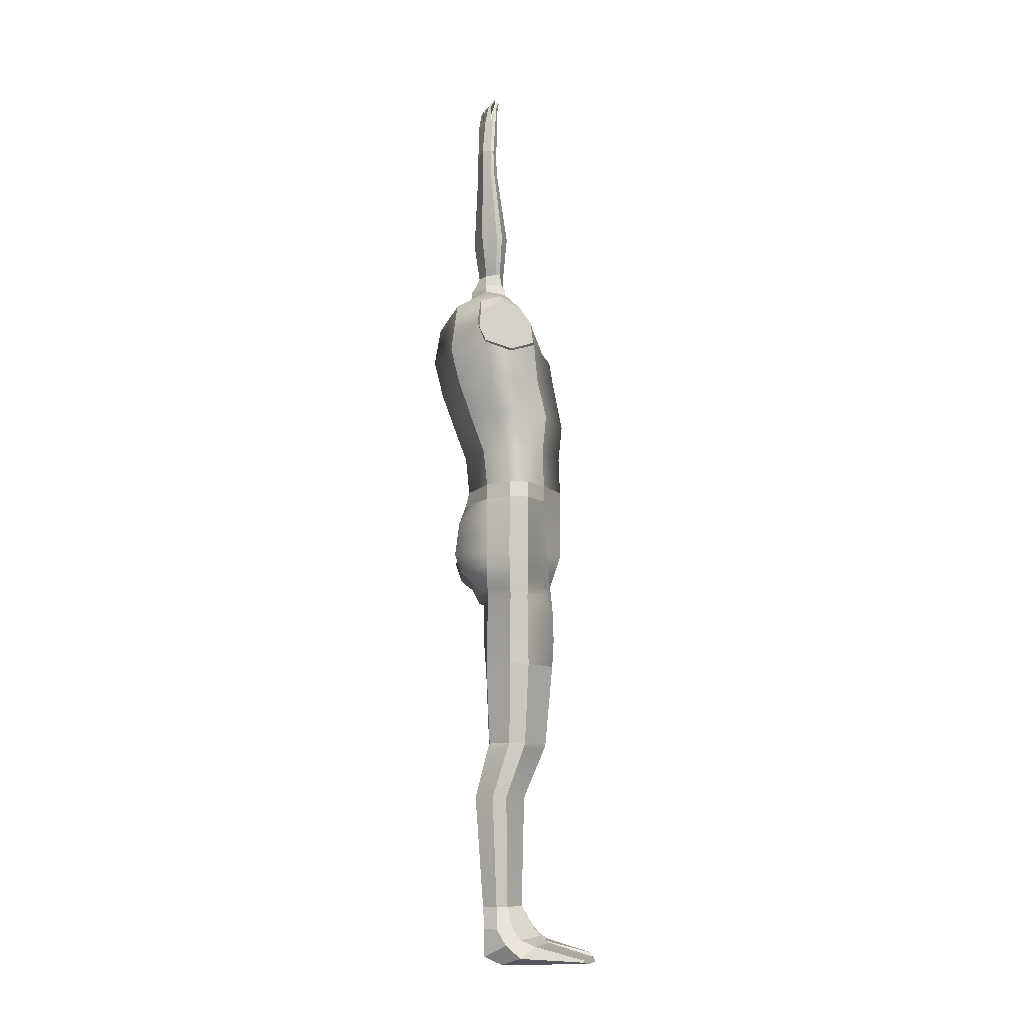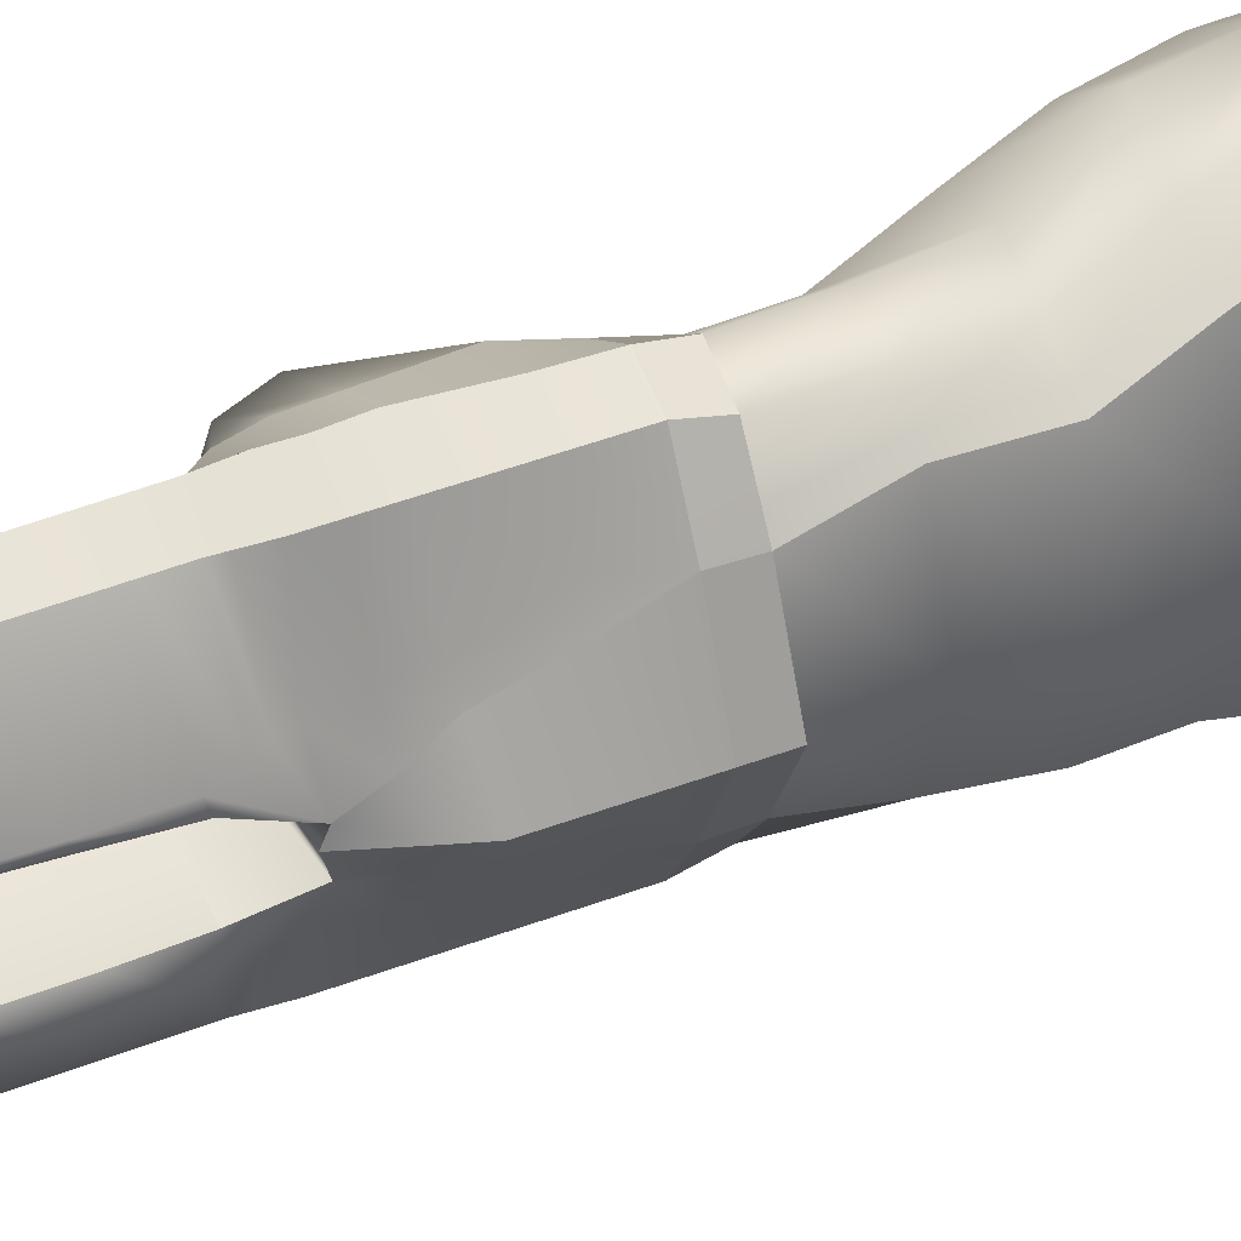
<metadata>
{"format":"obj","ext":"obj","renderer":"f3d","projection":"perspective","resolution":1024,"background":"white","views":[{"elev":-9.9,"azim":-1.0,"up":"+Y"},{"elev":45.0,"azim":66.2,"up":"+Z"}]}
</metadata>
<code>
g default
v -0.4659 4.776 2.183
v -0.4075 4.776 2.173
v -0.7367 4.764 1.961
v -0.6264 4.776 2.109
v -0.6437 4.776 1.764
v -0.3834 4.776 1.812
v -0.6835 4.776 1.769
v -0.3517 4.776 2.035
v -0.6419 4.598 2.201
v -0.8117 4.595 2.007
v -0.7134 4.598 1.773
v -0.6519 4.598 1.685
v -0.3626 4.599 1.757
v -0.3619 4.597 2.004
v -0.3804 4.598 2.197
v -0.4749 4.598 2.226
v -0.563 6.807 2.425
v -0.517 6.792 2.419
v -0.7623 6.779 2.128
v -0.6904 6.826 2.364
v -0.7074 6.754 2.098
v -0.4968 6.701 2.115
v -0.7387 6.764 2.101
v -0.4743 6.75 2.315
v -0.376 5.368 2.366
v -0.4606 5.368 2.38
v -0.693 5.368 2.274
v -0.8195 5.368 1.833
v -0.7756 5.368 1.781
v -0.7181 5.368 1.773
v -0.3412 5.368 1.844
v -0.2953 5.368 2.166
v -0.5051 6.423 2.419
v -0.5552 6.423 2.428
v -0.6927 6.423 2.365
v -0.7676 6.423 2.104
v -0.7416 6.423 2.073
v -0.7076 6.423 2.069
v -0.4845 6.423 2.11
v -0.4573 6.423 2.301
v -0.517 6.792 2.419
v -0.4743 6.75 2.315
v -0.4968 6.701 2.115
v -0.7074 6.754 2.098
v -0.7387 6.764 2.101
v -0.7623 6.779 2.128
v -0.6904 6.826 2.364
v -0.563 6.807 2.425
v -0.4847 7.324 2.315
v -0.4523 7.223 2.244
v -0.4935 7.059 2.125
v -0.6842 7.234 2.023
v -0.7131 7.257 2.019
v -0.7586 7.292 2.009
v -0.6499 7.375 2.233
v -0.5271 7.359 2.309
v -0.6205 6.88 1.959
v -0.5084 6.854 1.984
v -0.6383 7.219 2.021
v -0.5069 7.105 1.999
v -0.5719 7.07 1.883
v -0.518 7.087 1.898
v -0.6153 7.197 1.964
v -0.5606 7.194 1.979
v -0.5415 7.419 1.817
v -0.514 7.432 1.828
v -0.5709 7.501 1.894
v -0.5422 7.505 1.902
v -0.6944 7.344 2.127
v -0.6077 7.191 2.055
v -0.5535 7.16 2.078
v -0.5582 7.371 2.29
v -0.4764 7.591 2.233
v -0.4592 7.538 2.195
v -0.479 7.485 2.121
v -0.513 7.504 2.107
v -0.5155 7.616 2.22
v -0.499 7.61 2.23
v -0.4368 7.825 1.997
v -0.4298 7.804 1.982
v -0.4379 7.782 1.952
v -0.4517 7.79 1.946
v -0.4527 7.835 1.992
v -0.446 7.833 1.996
v -0.5505 7.581 2.077
v -0.5526 7.674 2.172
v -0.5747 7.594 2.067
v -0.5936 7.689 2.146
v -0.494 7.847 1.871
v -0.495 7.892 1.916
v -0.5057 7.853 1.866
v -0.5148 7.899 1.904
v -0.6137 7.532 2.043
v -0.6368 7.649 2.14
v -0.6556 7.556 2.025
v -0.6612 7.616 2.082
v -0.5578 7.761 1.819
v -0.5713 7.83 1.876
v -0.5823 7.775 1.809
v -0.5856 7.81 1.842
v -0.676 7.536 1.926
v -0.6854 7.637 2.021
v -0.7026 7.558 1.922
v -0.721 7.589 1.936
v -0.6564 7.68 1.764
v -0.6599 7.717 1.8
v -0.6663 7.688 1.763
v -0.6732 7.699 1.768
v -0.6089 1.209 2.684
v 0.2834 1.209 2.565
v -0.6619 1.745 2.649
v 0.2619 1.745 2.717
v -0.8585 2.28 2.72
v 0.3149 2.28 2.747
v -1.048 2.816 2.785
v 0.1787 2.816 2.882
v -1.176 3.352 2.787
v 0.1182 3.352 3.085
v -1.085 4.049 2.803
v -0.1616 4.049 2.936
v -0.7904 4.412 2.143
v -0.328 4.412 2.268
v -0.8666 4.402 2.036
v -0.3002 4.256 1.979
v -0.7146 4.412 1.782
v -0.328 4.412 1.657
v -1.085 4.049 1.123
v -0.1616 4.049 0.989
v -1.071 3.352 1.138
v 0.1182 3.352 0.8409
v -1.048 2.816 1.14
v 0.1787 2.816 1.043
v -0.8585 2.28 1.206
v 0.3149 2.28 1.178
v -0.6619 1.745 1.277
v 0.2619 1.745 1.209
v -0.6089 1.209 1.241
v 0.2834 1.209 1.36
v -0.8903 1.209 1.963
v 0.564 1.209 1.963
v 0.5424 1.745 1.963
v 0.5954 2.28 1.963
v 0.4592 2.977 1.963
v 0.3987 3.352 1.963
v 0.1189 3.888 1.963
v -0.9433 1.745 1.963
v -1.14 2.28 1.963
v -1.329 2.816 1.963
v -1.458 3.352 1.963
v -1.367 3.888 1.963
v -0.7187 4.049 3.112
v -0.625 4.419 2.424
v -0.625 4.419 1.501
v -0.7187 4.049 0.813
v -0.6478 3.362 0.6601
v -0.5489 2.816 0.663
v -0.3829 2.28 0.9246
v -0.2952 1.745 0.9066
v -0.2559 1.209 0.8955
v -0.2559 1.209 3.03
v -0.2952 1.745 3.019
v -0.3829 2.28 3.001
v -0.5489 2.816 3.262
v -0.6478 3.362 3.265
v -0.625 4.508 2.325
v -0.7904 4.508 2.11
v -0.8666 4.508 2.021
v -0.7146 4.508 1.815
v -0.625 4.508 1.6
v -0.328 4.508 1.713
v -0.3773 4.505 1.959
v -0.328 4.508 2.213
v -0.4284 4.164 3.021
v -0.4703 4.415 2.343
v -0.4703 4.508 2.267
v -0.4284 4.164 0.9047
v -0.4703 4.415 1.583
v -0.4703 4.508 1.659
v -0.2449 3.242 0.7552
v -0.1662 2.816 0.8438
v -0.01591 2.28 1.002
v -0.002158 1.745 1.01
v 0.02777 1.209 0.9945
v 0.02777 1.209 2.931
v -0.002158 1.745 2.916
v -0.01591 2.28 2.923
v -0.1662 2.816 3.082
v -0.2449 3.242 3.17
v -0.7652 3.675 3.196
v -1.135 3.67 2.84
v -1.416 3.596 1.963
v -1.135 3.67 1.085
v -0.7652 3.675 0.7297
v 0.0943 3.624 3.027
v 0.2897 3.496 1.963
v 0.0943 3.624 0.8986
v -0.7055 3.65 0.5737
v -0.6314 3.399 0.5873
v -0.2181 3.297 0.7177
v -0.7018 3.514 0.5671
v 0.08416 3.406 0.7471
v -0.6089 0.9621 2.802
v -0.2559 0.9621 3.077
v -0.6089 0.9621 1.124
v -0.2559 0.9621 0.8488
v -0.9531 0.9621 1.963
v 0.2834 0.9621 1.351
v 0.564 0.9621 1.963
v 0.2834 0.9621 2.575
v 0.02777 0.9621 0.9243
v 0.02777 0.9621 3.001
v -0.6089 -1.615 2.714
v -0.2559 -1.615 3.077
v -0.6089 -1.615 1.212
v -0.2559 -1.615 0.8488
v 0.02777 -1.615 0.9243
v 0.02777 -1.615 3.001
v 0.3223 -1.615 1.668
v 0.3248 -1.615 2.269
v 0.3928 -0.3361 1.834
v 0.02777 -0.3096 0.9243
v -0.2559 -0.3096 0.8067
v -0.6089 -0.3096 1.113
v -0.6089 -0.3096 2.812
v -0.2559 -0.3096 3.119
v 0.02777 -0.3096 3.001
v 0.3929 -0.3361 2.093
v 0.2988 0.6224 1.473
v 0.02777 0.6194 0.9243
v -0.2559 0.6194 0.8374
v -0.6089 0.6194 1.007
v -0.9976 0.6194 1.963
v -0.6089 0.6194 2.918
v -0.2559 0.6194 3.088
v 0.02777 0.6194 3.001
v 0.2991 0.6162 2.45
v 0.02777 0.1227 0.9243
v -0.2712 0.1227 0.8096
v -0.6089 0.1227 1.035
v -0.9591 0.1227 1.963
v -0.6089 0.1227 2.89
v -0.2712 0.1227 3.116
v 0.02777 0.1227 3.001
v 0.3384 0.1313 2.34
v 0.3648 -0.07724 1.732
v 0.02777 -0.1136 0.9243
v -0.2559 -0.1136 0.8132
v -0.6089 -0.1136 1.051
v -0.889 -0.1136 1.963
v -0.6089 -0.1136 2.874
v -0.2559 -0.1136 3.112
v 0.02777 -0.1136 3.001
v 0.3667 -0.115 2.179
v 0.01193 -0.573 0.9243
v -0.248 -0.5532 0.8222
v -0.5891 -0.5327 1.212
v -0.5281 -0.4394 1.963
v -0.5891 -0.5327 2.714
v -0.248 -0.5532 3.103
v 0.01193 -0.573 3.001
v -0.4658 -1.615 1.742
v -0.4608 -1.615 2.208
v 0.3733 -0.3718 1.963
v 0.4901 -0.03691 1.963
v 0.564 0.6346 1.963
v 0.564 0.1806 1.963
v -0.6538 -0.6137 2.063
v -0.5931 -0.7348 2.714
v -0.2496 -0.7791 3.098
v 0.01511 -0.7949 3.001
v 0.3383 -0.6979 2.22
v -0.6548 -0.6137 1.884
v -0.5931 -0.7348 1.212
v -0.2496 -0.7791 0.8275
v 0.01511 -0.7949 0.9243
v 0.3378 -0.6979 1.719
v -0.641 -1.241 2.158
v -0.6018 -1.252 2.714
v -0.2531 -1.272 3.086
v 0.02204 -1.279 3.001
v 0.3309 -1.176 2.248
v -0.6487 -1.148 1.788
v -0.6003 -1.161 1.212
v -0.2525 -1.186 0.8372
v 0.02083 -1.194 0.9243
v 0.3308 -1.092 1.689
v 0.41 -1.615 2.411
v 0.433 -1.209 2.427
v 0.4204 -0.7635 2.421
v 0.3114 -0.5594 2.418
v 0.2409 -0.3645 2.404
v 0.2531 -0.1145 2.455
v 0.2342 0.1284 2.517
v 0.2081 0.6173 2.635
v 0.1977 0.9621 2.718
v 0.1977 1.209 2.688
v 0.1734 1.745 2.783
v 0.2039 2.28 2.806
v 0.06304 2.816 2.949
v -0.003567 3.315 3.113
v 0.41 -1.615 1.514
v 0.4376 -1.131 1.499
v 0.4204 -0.7635 1.505
v 0.3114 -0.5594 1.508
v 0.2409 -0.3645 1.521
v 0.2517 -0.08945 1.461
v 0.3987 0.1627 1.575
v 0.2679 0.1486 1.389
v 0.1872 0.6212 1.247
v 0.1601 0.9621 1.145
v 0.1581 1.209 1.181
v -0.3329 -0.4288 1.963
v -0.5191 -0.4874 1.951
v -0.1963 -1.615 2.062
v -0.2056 -1.225 2.033
v -0.2169 -0.7189 1.997
v -0.2001 -1.615 1.883
v -0.2098 -1.137 1.91
v -0.2177 -0.7189 1.937
v 0.2891 -0.4747 2.413
v 0.01694 -0.4897 3.001
v -0.2505 -0.4761 3.108
v -0.5954 -0.4383 2.714
v -0.6423 -0.3552 1.963
v -0.5954 -0.4383 1.212
v -0.2505 -0.4761 0.8173
v 0.01694 -0.4897 0.9243
v 0.2891 -0.4747 1.512
v -0.7297 -0.5451 1.697
v -0.7517 -0.471 1.572
v -0.8275 -0.3056 1.506
v -1.007 -0.1557 1.404
v -1.102 0.1227 1.376
v -1.042 0.6194 1.443
v -0.8115 0.9621 1.529
v -0.7297 -0.5451 2.229
v -0.7517 -0.471 2.353
v -0.8275 -0.3056 2.42
v -1.007 -0.1557 2.522
v -1.102 0.1227 2.55
v -1.042 0.6194 2.482
v -0.8115 0.9621 2.396
v -0.5591 -2.804 2.673
v -0.2624 -2.804 2.907
v -0.5591 -2.804 1.253
v -0.2624 -2.804 1.018
v -0.4388 -2.804 1.576
v -0.02391 -2.804 1.067
v -0.02391 -2.804 2.859
v 0.2974 -2.804 1.428
v 0.2974 -2.804 2.497
v -0.4346 -2.804 2.365
v 0.2258 -2.804 2.405
v 0.2237 -2.804 1.528
v -0.2123 -2.804 2.271
v -0.2155 -2.804 1.667
v -0.6524 -5.235 2.528
v -0.4497 -5.235 2.657
v -0.6524 -5.235 1.398
v -0.4497 -5.235 1.268
v -0.5702 -5.235 1.604
v -0.2867 -5.235 1.295
v -0.2867 -5.235 2.63
v -0.06719 -5.235 1.523
v -0.06719 -5.235 2.403
v -0.5673 -5.235 2.33
v -0.1161 -5.235 2.352
v -0.1176 -5.235 1.578
v -0.4154 -5.235 2.278
v -0.4176 -5.235 1.654
v -0.09136 -3.613 2.314
v -0.4696 -3.613 2.163
v -0.6615 -3.613 2.269
v -0.7691 -3.613 2.67
v -0.5129 -3.613 2.933
v -0.307 -3.613 2.878
v -0.02951 -3.613 2.45
v -0.09318 -3.613 1.62
v -0.02951 -3.613 1.475
v -0.307 -3.613 1.047
v -0.5129 -3.613 0.9922
v -0.7691 -3.613 1.256
v -0.6652 -3.613 1.674
v -0.4724 -3.613 1.776
v -0.4573 -2.868 2.363
v -0.583 -2.868 2.673
v -0.2834 -2.868 2.91
v -0.04262 -2.868 2.861
v 0.2818 -2.868 2.496
v 0.2095 -2.868 2.403
v -0.2328 -2.868 2.268
v -0.4615 -2.868 1.578
v -0.2361 -2.868 1.67
v 0.2074 -2.868 1.53
v 0.2818 -2.868 1.43
v -0.04262 -2.868 1.064
v -0.2834 -2.868 1.015
v -0.583 -2.868 1.252
v -0.6345 -5.561 2.615
v -0.4475 -5.561 2.765
v -0.6345 -5.561 1.311
v -0.4475 -5.561 1.161
v -0.6256 -5.624 1.642
v -0.2067 -5.561 1.188
v -0.2067 -5.561 2.738
v 0.1177 -5.561 1.438
v 0.1177 -5.561 2.488
v -0.6214 -5.624 2.292
v 0.04539 -5.561 2.314
v 0.04326 -5.561 1.616
v -0.3969 -5.561 2.24
v -0.4002 -5.561 1.692
v -0.6292 -5.97 2.59
v -0.3123 -5.79 2.831
v -0.6292 -5.97 1.336
v -0.3123 -5.79 1.095
v -0.4784 -5.953 1.614
v -0.08787 -5.716 1.153
v -0.08787 -5.716 2.772
v 0.2146 -5.672 1.477
v 0.2146 -5.672 2.448
v -0.4744 -5.949 2.319
v 0.1472 -5.713 2.308
v 0.1452 -5.715 1.621
v -0.2651 -5.889 2.204
v -0.2682 -5.892 1.727
v -0.3767 -6.085 2.582
v -0.09743 -5.977 2.88
v -0.3767 -6.085 1.344
v -0.09743 -5.977 1.046
v -0.2635 -6.041 1.634
v 0.127 -5.808 1.087
v 0.127 -5.808 2.838
v 0.3446 -5.772 1.478
v 0.3446 -5.772 2.448
v -0.2595 -6.04 2.304
v 0.3094 -5.798 2.338
v 0.3074 -5.799 1.594
v -0.05024 -5.958 2.224
v -0.05328 -5.96 1.712
v 0.9283 -6.074 2.653
v 0.8349 -6.04 2.781
v 0.9283 -6.074 1.272
v 0.8349 -6.04 1.144
v 1.047 -6.06 1.559
v 0.8539 -6.013 1.171
v 0.8539 -6.013 2.754
v 0.9874 -5.976 1.479
v 0.9874 -5.976 2.446
v 1.04 -6.06 2.375
v 1.024 -5.984 2.396
v 1.027 -5.984 1.534
v 1.038 -6.034 2.349
v 1.043 -6.034 1.583
v -0.1899 3.251 0.7137
v 0.05703 3.392 0.6605
v -0.1168 3.95 3.154
v 0.06398 3.679 3.168
v 0.1021 3.378 3.129
v -0.01001 3.341 3.149
v -0.2322 3.268 3.188
v -0.6401 3.379 3.3
v -0.7353 3.601 3.273
v -0.7125 3.863 3.226
v -0.4091 4.023 3.211
v -0.1086 3.932 0.7315
v -0.4056 3.998 0.679
v -0.7113 3.824 0.6792
v -0.7298 3.583 0.6388
v -0.6386 3.383 0.6194
v -0.2299 3.273 0.7342
v 0.09917 3.382 0.7885
v 0.05841 3.689 0.7317
g polySurface390
f 10 9 4 3
f 11 10 3 7
f 12 11 7 5
f 13 12 5 6
f 14 13 6 8
f 15 14 8 2
f 16 15 2 1
f 9 16 1 4
f 1 2 25 26
f 3 4 27 28
f 6 5 30 31
f 7 3 28 29
f 4 1 26 27
f 8 6 31 32
f 5 7 29 30
f 2 8 32 25
f 26 25 33 34
f 27 26 34 35
f 28 27 35 36
f 29 28 36 37
f 30 29 37 38
f 31 30 38 39
f 32 31 39 40
f 25 32 40 33
f 34 33 18 17
f 35 34 17 20
f 36 35 20 19
f 37 36 19 23
f 38 37 23 21
f 39 38 21 22
f 40 39 22 24
f 33 40 24 18
f 79 80 81 82 83 84
f 18 24 42 41
f 24 22 43 42
f 22 21 44 43
f 21 23 45 44
f 23 19 46 45
f 19 20 47 46
f 20 17 48 47
f 17 18 41 48
f 41 42 50 49
f 42 43 51 50
f 66 65 67 68
f 44 45 53 52
f 45 46 54 53
f 46 47 55 69 54
f 47 48 56 72 55
f 48 41 49 56
f 43 44 57 58
f 44 52 59 57
f 52 70 71 51 60 59
f 51 43 58 60
f 58 57 61 62
f 57 59 63 61
f 59 60 64 63
f 60 58 62 64
f 62 61 65 66
f 61 63 67 65
f 63 64 68 67
f 64 62 66 68
f 106 105 107 108
f 98 97 99 100
f 90 89 91 92
f 49 50 74 73
f 50 51 75 74
f 51 71 76 75
f 71 72 77 76
f 72 56 78 77
f 56 49 73 78
f 73 74 80 79
f 74 75 81 80
f 75 76 82 81
f 76 77 83 82
f 77 78 84 83
f 78 73 79 84
f 72 71 85 86
f 71 70 87 85
f 70 55 88 87
f 55 72 86 88
f 86 85 89 90
f 85 87 91 89
f 87 88 92 91
f 88 86 90 92
f 55 70 93 94
f 70 52 95 93
f 52 69 96 95
f 69 55 94 96
f 94 93 97 98
f 93 95 99 97
f 95 96 100 99
f 96 94 98 100
f 69 52 101 102
f 52 53 103 101
f 53 54 104 103
f 54 69 102 104
f 102 101 105 106
f 101 103 107 105
f 103 104 108 107
f 104 102 106 108
f 109 160 161 111
f 111 161 162 113
f 113 162 163 115
f 115 163 164 117
f 117 164 189 190
f 119 151 152 121
f 125 153 154 127
f 192 193 155 129
f 129 155 156 131
f 131 156 157 133
f 133 157 158 135
f 135 158 159 137
f 140 138 136 141
f 110 140 141 112
f 141 136 134 142
f 112 141 142 114
f 142 134 132 143
f 114 142 143 116
f 143 132 130 144
f 116 143 144 118
f 195 196 128 145
f 194 195 145 120
f 145 128 126 124
f 120 145 124 122
f 137 139 146 135
f 139 109 111 146
f 135 146 147 133
f 146 111 113 147
f 133 147 148 131
f 147 113 115 148
f 131 148 149 129
f 148 115 117 149
f 129 149 191 192
f 149 117 190 191
f 127 150 123 125
f 150 119 121 123
f 151 173 174 152
f 176 177 126 128
f 156 155 179 180
f 157 156 180 181
f 158 157 181 182
f 159 158 182 183
f 161 160 184 185
f 162 161 185 186
f 163 162 186 187
f 164 163 187 188
f 121 152 165 166
f 153 125 168 169
f 123 121 166 167
f 122 124 171 172
f 125 123 167 168
f 124 126 170 171
f 152 174 175 165
f 126 177 178 170
f 173 120 122 174
f 175 174 122 172
f 154 153 177 176
f 178 177 153 169
f 180 179 130 132
f 181 180 132 134
f 182 181 134 136
f 183 182 136 138 311
f 185 184 296 297
f 186 185 297 298
f 187 186 298 299
f 188 187 299 300
f 190 189 151 119
f 191 190 119 150
f 192 191 150 127
f 127 154 193 192
f 118 144 195 194
f 144 130 196 195
f 118 194 458 459
f 128 196 473 466
f 173 151 464 465
f 154 176 467 468
f 179 155 470 471
f 193 154 468 469
f 164 188 461 462
f 189 164 462 463
f 120 173 465 457
f 176 128 466 467
f 130 179 471 472
f 188 300 460 461
f 151 189 463 464
f 155 193 469 470
f 194 120 457 458
f 196 130 472 473
f 201 199 455 456
f 160 109 202 203
f 137 159 205 204
f 139 137 204 335 206
f 138 140 208 207
f 109 139 206 342 202
f 140 110 209 208
f 159 183 210 205
f 184 160 203 211
f 310 311 138 207
f 296 184 211 295
f 203 202 233 234
f 204 205 230 231
f 334 335 204 231
f 341 342 206 232
f 205 210 229 230
f 211 203 234 235
f 309 310 207 228
f 295 211 235 294
f 305 220 304 328
f 326 327 254 255
f 325 326 255 256
f 322 323 258 259
f 321 322 259 260
f 320 321 260 290
f 230 229 237 238
f 231 230 238 239
f 333 334 231 239
f 340 341 232 240
f 234 233 241 242
f 235 234 242 243
f 294 235 243 293
f 238 237 246 247
f 239 238 247 248
f 332 333 239 248
f 339 340 240 249
f 242 241 250 251
f 243 242 251 252
f 293 243 252 292
f 306 245 220 305
f 247 246 221 222
f 248 247 222 223
f 329 330 325 256
f 251 250 224 225
f 252 251 225 226
f 292 252 226 291
f 302 286 218 301
f 284 285 216 215
f 283 284 215 214
f 258 336 257 267 268
f 259 258 268 269
f 260 259 269 270
f 290 260 270 289
f 282 283 214 261
f 207 208 265 228
f 208 209 236 265
f 264 253 227 263
f 245 264 263 220
f 265 236 244 266
f 245 307 266 264
f 266 244 253 264
f 268 267 277 278
f 269 268 278 279
f 270 269 279 280
f 289 270 280 288
f 257 329 256 273 272 313
f 256 255 274 273
f 255 254 275 274
f 304 220 276 303
f 278 277 262 212
f 279 278 212 213
f 280 279 213 217
f 288 280 217 287
f 272 273 283 282
f 273 274 284 283
f 274 275 285 284
f 303 276 286 302
f 281 288 287 219
f 271 289 288 281
f 227 290 289 271
f 227 291 320 290
f 253 292 291 227
f 244 293 292 253
f 236 294 293 244
f 209 295 294 236
f 110 296 295 209
f 297 296 110 112
f 298 297 112 114
f 299 298 114 116
f 300 299 116 118
f 460 300 118 459
f 285 302 301 216
f 275 303 302 285
f 254 304 303 275
f 327 328 304 254
f 246 306 305 221
f 312 313 220 263
f 227 312 263
f 315 316 271 281
f 272 282 318 319
f 314 315 281 219
f 282 261 317 318
f 228 265 266 307
f 306 308 307 245
f 228 307 308 309
f 237 308 306 246
f 309 308 237 229
f 210 310 309 229
f 183 311 310 210
f 249 338 339
f 223 331 332 248
f 257 336 337 324
f 267 257 312 227 271 316
f 257 313 312
f 220 313 272 319 276
f 262 277 315 314
f 277 267 316 315
f 318 317 218 286
f 319 318 286 276
f 291 226 321 320
f 226 225 322 321
f 225 224 323 322
f 324 337 338 249
f 325 330 331 223
f 223 222 326 325
f 222 221 327 326
f 221 305 328 327
f 257 324 330 329
f 331 330 324 249
f 332 331 249
f 240 333 332 249
f 232 334 333 240
f 206 335 334 232
f 337 336 258 323
f 338 337 323 224
f 339 338 224 250
f 241 340 339 250
f 233 341 340 241
f 202 342 341 233
f 213 212 343 344
f 214 215 346 345
f 261 214 345 347
f 215 216 348 346
f 217 213 344 349
f 216 301 350 348
f 287 217 349 351
f 212 262 352 343
f 219 287 351 353
f 301 218 354 350
f 262 314 355 352
f 317 261 347 356
f 314 219 353 355
f 218 317 356 354
f 344 343 386 387
f 345 346 397 398
f 347 345 398 392
f 346 348 396 397
f 349 344 387 388
f 348 350 395 396
f 351 349 388 389
f 343 352 385 386
f 353 351 389 390
f 350 354 394 395
f 352 355 391 385
f 356 347 392 393
f 355 353 390 391
f 354 356 393 394
f 372 371 367 369
f 373 372 369 366
f 374 373 366 357
f 375 374 357 358
f 376 375 358 363
f 377 376 363 365
f 371 377 365 367
f 379 378 368 364
f 380 379 364 362
f 381 380 362 360
f 382 381 360 359
f 383 382 359 361
f 384 383 361 370
f 378 384 370 368
f 386 385 373 374
f 387 386 374 375
f 388 387 375 376
f 389 388 376 377
f 390 389 377 371
f 391 390 371 372
f 385 391 372 373
f 393 392 383 384
f 394 393 384 378
f 395 394 378 379
f 396 395 379 380
f 397 396 380 381
f 398 397 381 382
f 392 398 382 383
f 358 357 399 400
f 359 360 402 401
f 361 359 401 403
f 360 362 404 402
f 363 358 400 405
f 362 364 406 404
f 365 363 405 407
f 357 366 408 399
f 367 365 407 409
f 364 368 410 406
f 366 369 411 408
f 370 361 403 412
f 369 367 409 411
f 368 370 412 410
f 400 399 413 414
f 401 402 416 415
f 403 401 415 417
f 402 404 418 416
f 405 400 414 419
f 404 406 420 418
f 407 405 419 421
f 399 408 422 413
f 409 407 421 423
f 406 410 424 420
f 408 411 425 422
f 412 403 417 426
f 411 409 423 425
f 410 412 426 424
f 414 413 427 428
f 415 416 430 429
f 417 415 429 431
f 416 418 432 430
f 419 414 428 433
f 418 420 434 432
f 421 419 433 435
f 413 422 436 427
f 423 421 435 437
f 420 424 438 434
f 422 425 439 436
f 426 417 431 440
f 425 423 437 439
f 424 426 440 438
f 428 427 441 442
f 429 430 444 443
f 431 429 443 445
f 430 432 446 444
f 433 428 442 447
f 432 434 448 446
f 435 433 447 449
f 427 436 450 441
f 437 435 449 451
f 434 438 452 448
f 436 439 453 450
f 440 431 445 454
f 439 437 451 453
f 438 440 454 452
f 442 441 450 453 451 449 447
f 444 446 448 452 454 445 443
f 9 10 167 166 165
f 168 167 10 11
f 169 168 11 12
f 171 170 13 14
f 172 171 14 15
f 175 172 15 16
f 165 175 16 9
f 12 13 170 178 169
f 469 468 197 200
f 470 469 200 198
f 471 470 198 199
f 472 471 199 201
f 458 457 465 464 463 462 461 460 459
f 199 198 200 197 468 467 466 473 472 201 456 455

</code>
